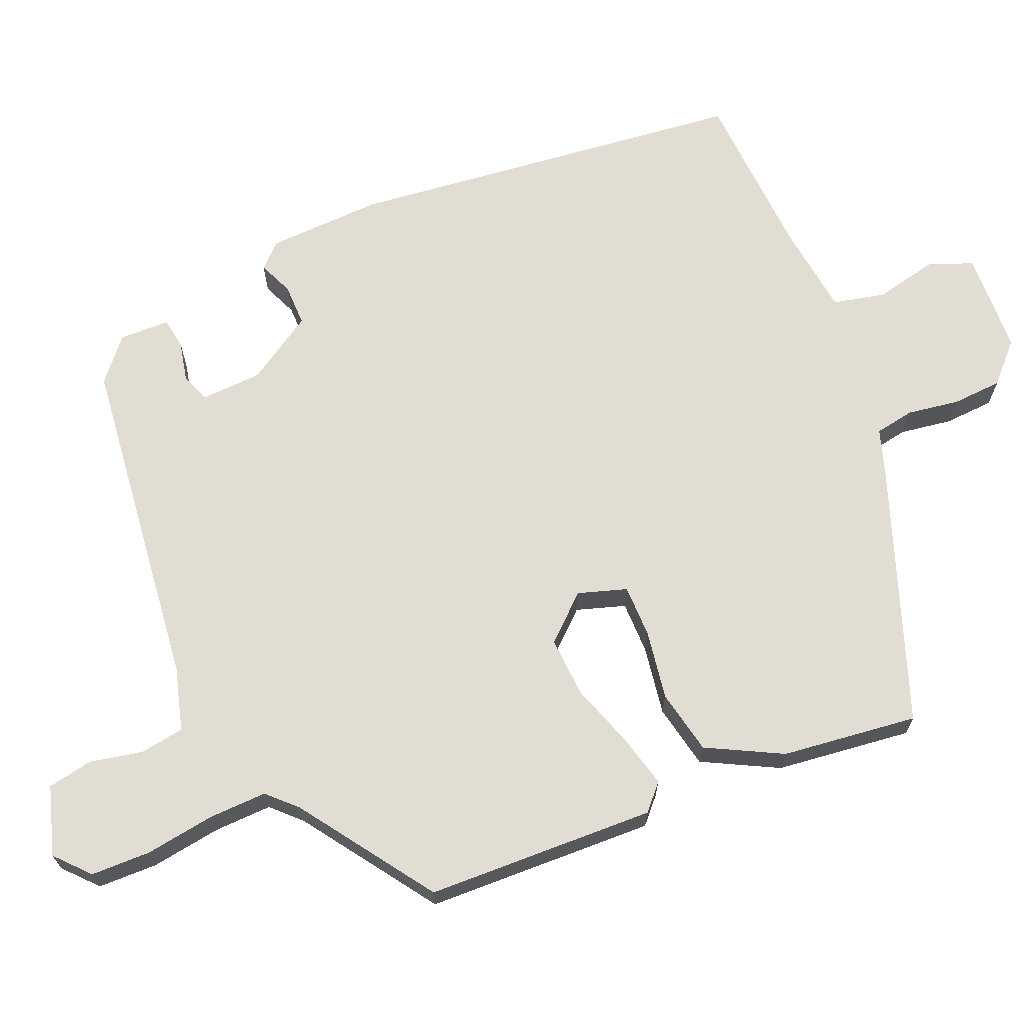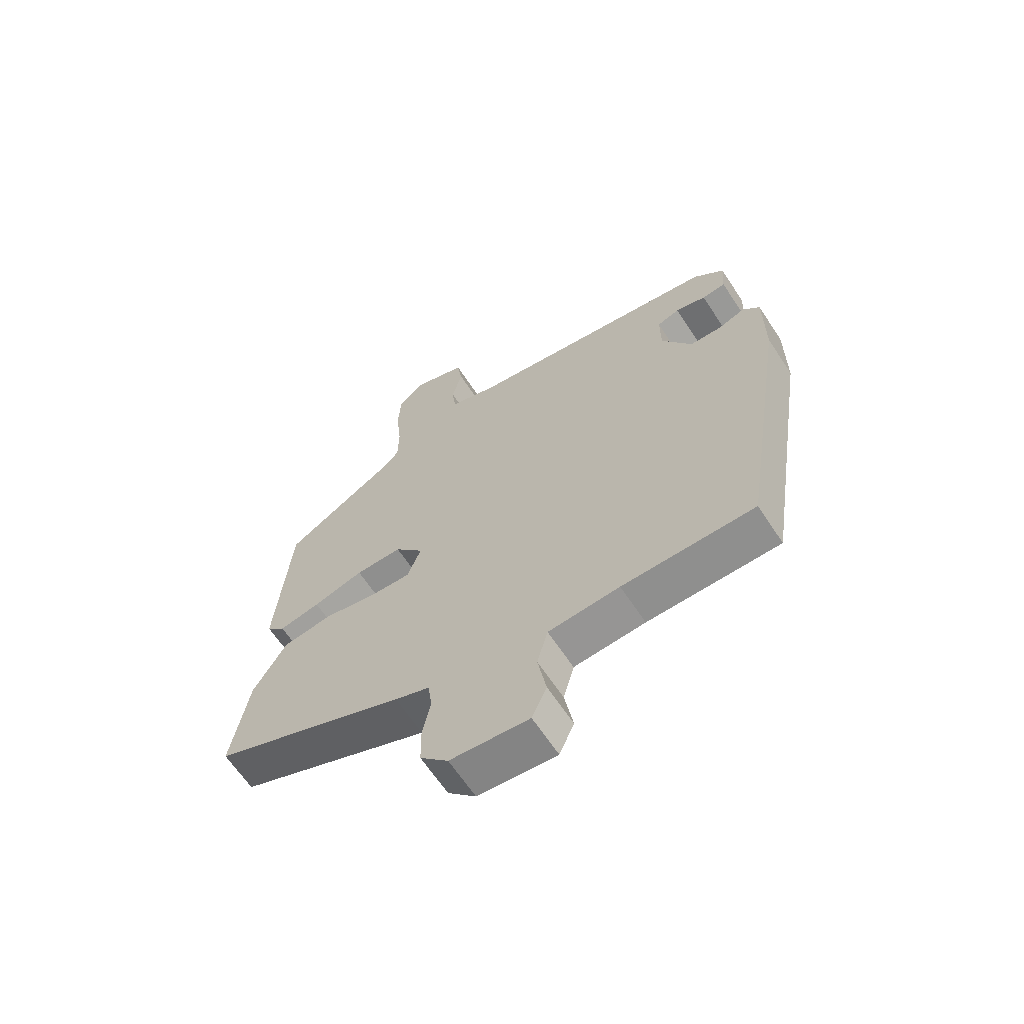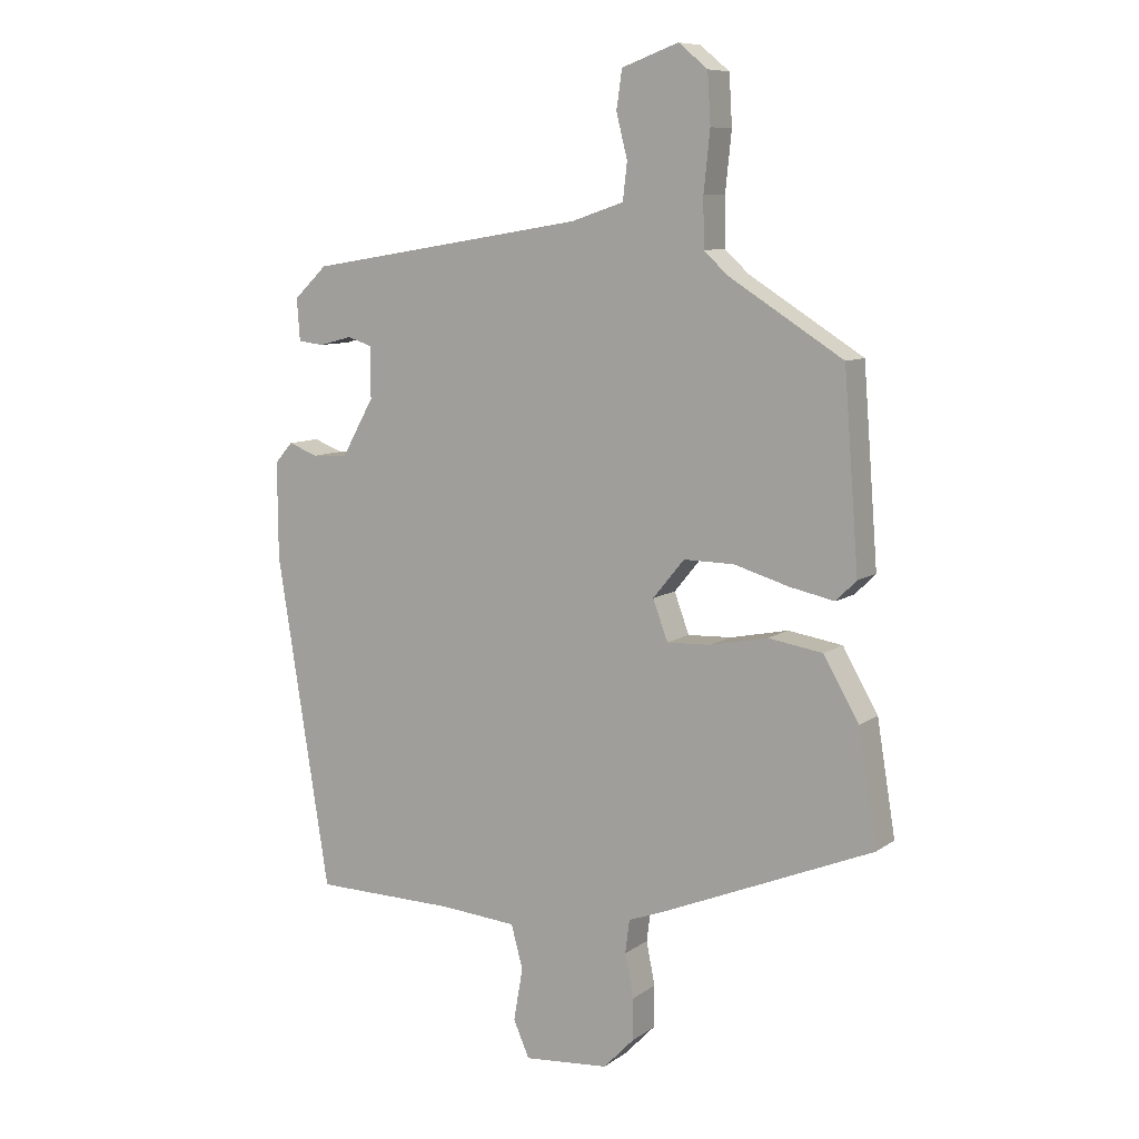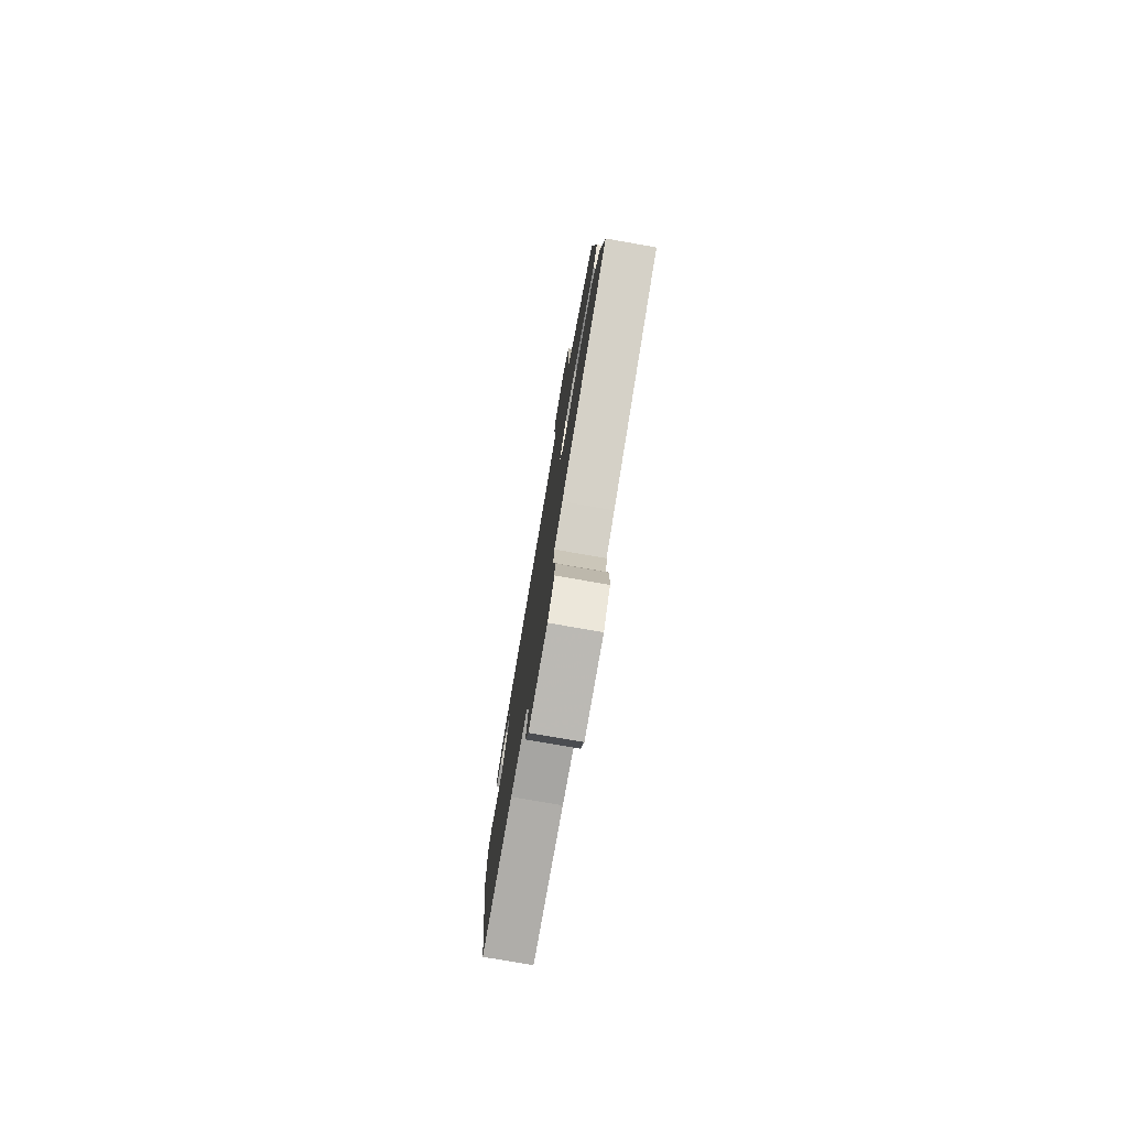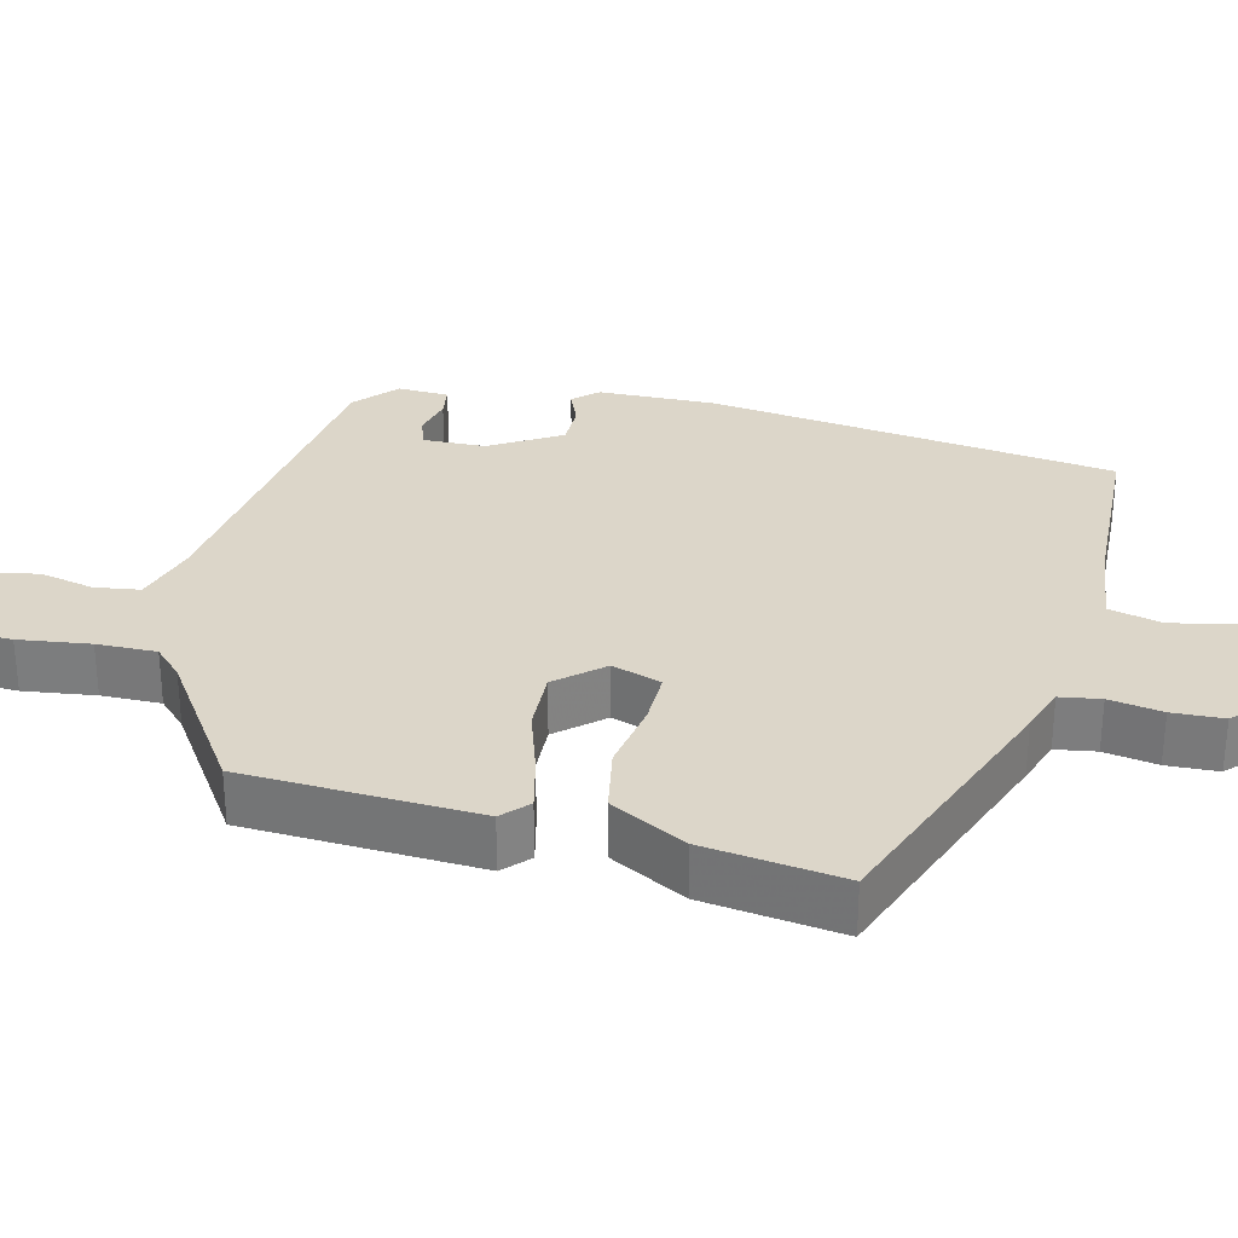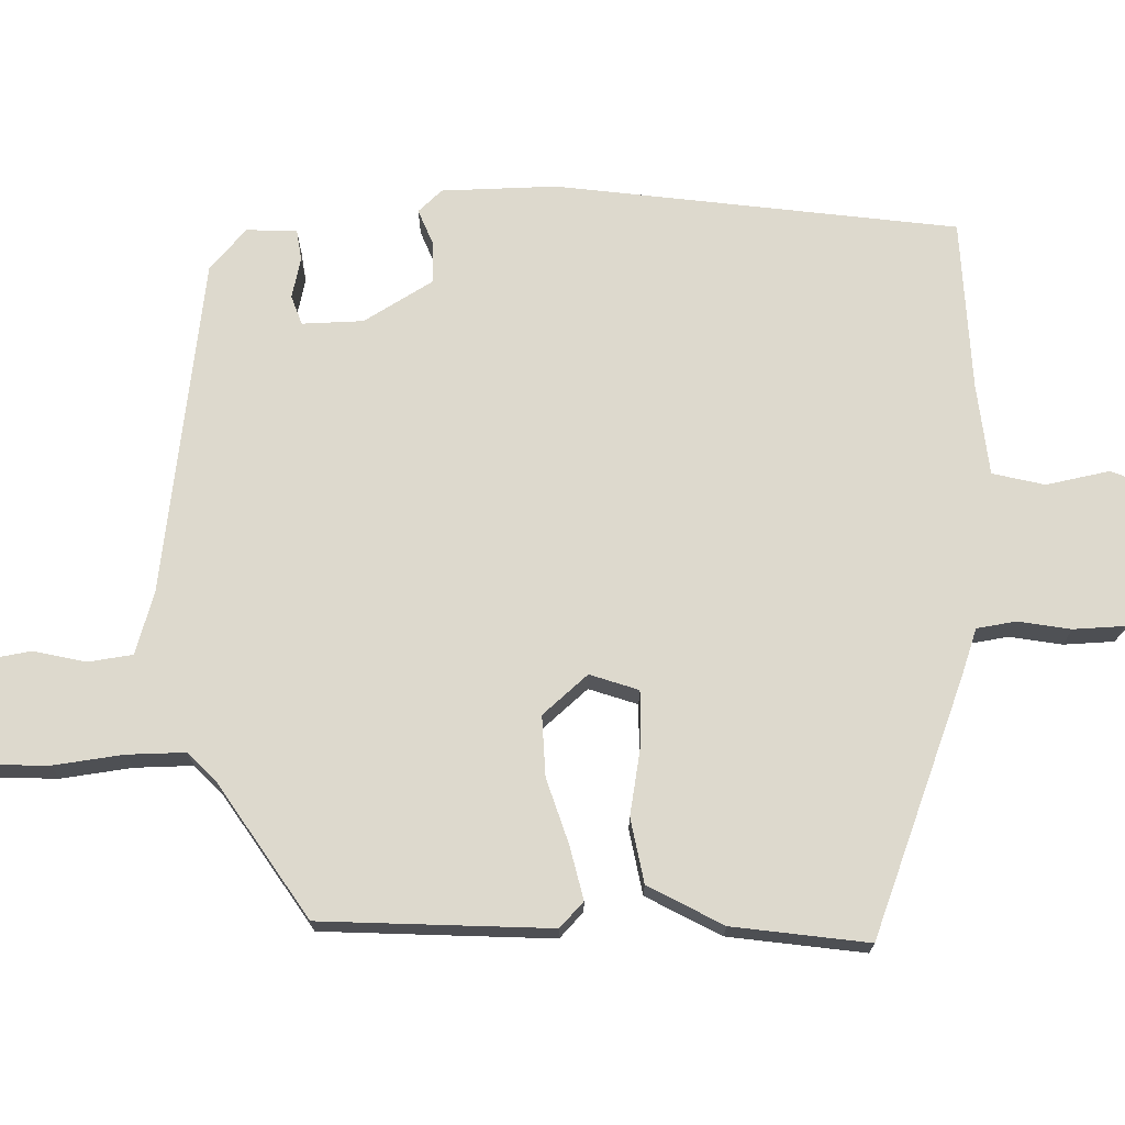
<metadata>
{"format":"obj","ext":"obj","renderer":"f3d","projection":"perspective","resolution":1024,"background":"white","views":[{"elev":68.2,"azim":64.7,"up":"+Y"},{"elev":-64.7,"azim":-146.6,"up":"+Z"},{"elev":8.9,"azim":29.9,"up":"+Z"},{"elev":-78.2,"azim":80.1,"up":"+Z"},{"elev":30.2,"azim":102.1,"up":"+Y"},{"elev":71.9,"azim":87.3,"up":"+Y"}]}
</metadata>
<code>
v 0.462 0.07 0.358
v 0.486 0.07 0.048
v 0.453 0.07 0.015
v 0.381 0.07 0.03
v 0.292 0.07 0.056
v 0.21 0.07 0.057
v 0.159 0.07 -0.005
v 0.183 0.07 -0.07
v 0.255 0.07 -0.067
v 0.348 0.07 -0.048
v 0.436 0.07 -0.062
v 0.493 0.07 -0.161
v 0.523 0.07 -0.344
v 0.182 0.07 -0.485
v 0.121 0.07 -0.508
v 0.114 0.07 -0.562
v 0.128 0.07 -0.632
v 0.127 0.07 -0.7
v 0.078 0.07 -0.751
v -0.06 0.07 -0.763
v -0.086 0.07 -0.704
v -0.071 0.07 -0.618
v -0.09 0.07 -0.548
v -0.215 0.07 -0.538
v -0.446 0.07 -0.535
v -0.532 0.07 0.004
v -0.533 0.07 0.16
v -0.504 0.07 0.193
v -0.456 0.07 0.175
v -0.399 0.07 0.177
v -0.346 0.07 0.271
v -0.346 0.07 0.354
v -0.386 0.07 0.367
v -0.44 0.07 0.353
v -0.482 0.07 0.358
v -0.487 0.07 0.426
v -0.433 0.07 0.477
v 0.02 0.07 0.55
v 0.105 0.07 0.578
v 0.112 0.07 0.638
v 0.094 0.07 0.709
v 0.103 0.07 0.771
v 0.195 0.07 0.804
v 0.242 0.07 0.765
v 0.247 0.07 0.684
v 0.237 0.07 0.589
v 0.238 0.07 0.51
v 0.277 0.07 0.474
v 0.462 0 0.358
v 0.486 0 0.048
v 0.453 0 0.015
v 0.381 0 0.03
v 0.292 0 0.056
v 0.21 0 0.057
v 0.159 0 -0.005
v 0.183 0 -0.07
v 0.255 0 -0.067
v 0.348 0 -0.048
v 0.436 0 -0.062
v 0.493 0 -0.161
v 0.523 0 -0.344
v 0.182 0 -0.485
v 0.121 0 -0.508
v 0.114 0 -0.562
v 0.128 0 -0.632
v 0.127 0 -0.7
v 0.078 0 -0.751
v -0.06 0 -0.763
v -0.086 0 -0.704
v -0.071 0 -0.618
v -0.09 0 -0.548
v -0.215 0 -0.538
v -0.446 0 -0.535
v -0.532 0 0.004
v -0.533 0 0.16
v -0.504 0 0.193
v -0.456 0 0.175
v -0.399 0 0.177
v -0.346 0 0.271
v -0.346 0 0.354
v -0.386 0 0.367
v -0.44 0 0.353
v -0.482 0 0.358
v -0.487 0 0.426
v -0.433 0 0.477
v 0.02 0 0.55
v 0.105 0 0.578
v 0.112 0 0.638
v 0.094 0 0.709
v 0.103 0 0.771
v 0.195 0 0.804
v 0.242 0 0.765
v 0.247 0 0.684
v 0.237 0 0.589
v 0.238 0 0.51
v 0.277 0 0.474
f 44 45 46
f 43 44 46
f 42 43 46
f 41 42 46
f 40 41 46
f 39 40 46 47
f 38 39 47 48
f 36 37 38
f 35 36 38
f 34 35 38
f 33 34 38
f 38 48 1
f 33 38 1
f 32 33 1
f 27 28 29
f 26 27 29
f 25 26 29
f 24 25 29
f 23 24 29 30
f 20 21 22
f 19 20 22
f 18 19 22
f 17 18 22
f 16 17 22
f 15 16 22 23
f 14 15 23
f 13 14 23
f 12 13 23
f 11 12 23
f 10 11 23
f 9 10 23
f 8 9 23
f 23 30 31
f 8 23 31
f 7 8 31
f 3 4 5
f 2 3 5
f 1 2 5
f 32 1 5
f 31 32 5
f 6 7 31
f 5 6 31
f 94 93 92
f 94 92 91
f 94 91 90
f 94 90 89
f 94 89 88
f 95 94 88 87
f 96 95 87 86
f 86 85 84
f 86 84 83
f 86 83 82
f 86 82 81
f 49 96 86
f 49 86 81
f 49 81 80
f 77 76 75
f 77 75 74
f 77 74 73
f 77 73 72
f 78 77 72 71
f 70 69 68
f 70 68 67
f 70 67 66
f 70 66 65
f 70 65 64
f 71 70 64 63
f 71 63 62
f 71 62 61
f 71 61 60
f 71 60 59
f 71 59 58
f 71 58 57
f 71 57 56
f 79 78 71
f 79 71 56
f 79 56 55
f 53 52 51
f 53 51 50
f 53 50 49
f 53 49 80
f 53 80 79
f 79 55 54
f 79 54 53
f 1 49 50 2
f 2 50 51 3
f 3 51 52 4
f 4 52 53 5
f 5 53 54 6
f 6 54 55 7
f 7 55 56 8
f 8 56 57 9
f 9 57 58 10
f 10 58 59 11
f 11 59 60 12
f 12 60 61 13
f 13 61 62 14
f 14 62 63 15
f 15 63 64 16
f 16 64 65 17
f 17 65 66 18
f 18 66 67 19
f 19 67 68 20
f 20 68 69 21
f 21 69 70 22
f 22 70 71 23
f 23 71 72 24
f 24 72 73 25
f 25 73 74 26
f 26 74 75 27
f 27 75 76 28
f 28 76 77 29
f 29 77 78 30
f 30 78 79 31
f 31 79 80 32
f 32 80 81 33
f 33 81 82 34
f 34 82 83 35
f 35 83 84 36
f 36 84 85 37
f 37 85 86 38
f 38 86 87 39
f 39 87 88 40
f 40 88 89 41
f 41 89 90 42
f 42 90 91 43
f 43 91 92 44
f 44 92 93 45
f 45 93 94 46
f 46 94 95 47
f 47 95 96 48
f 48 96 49 1

</code>
